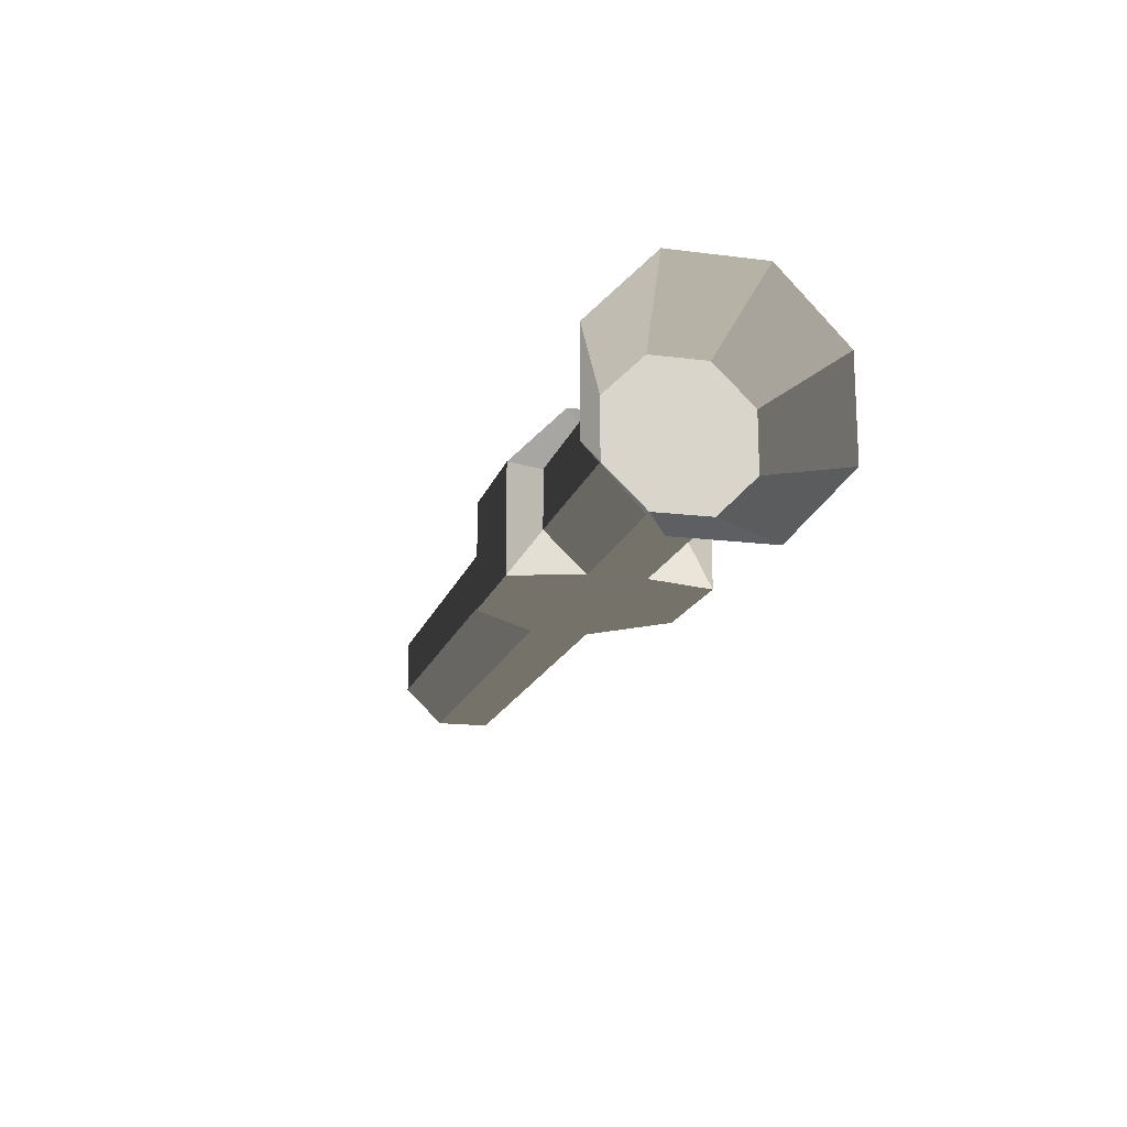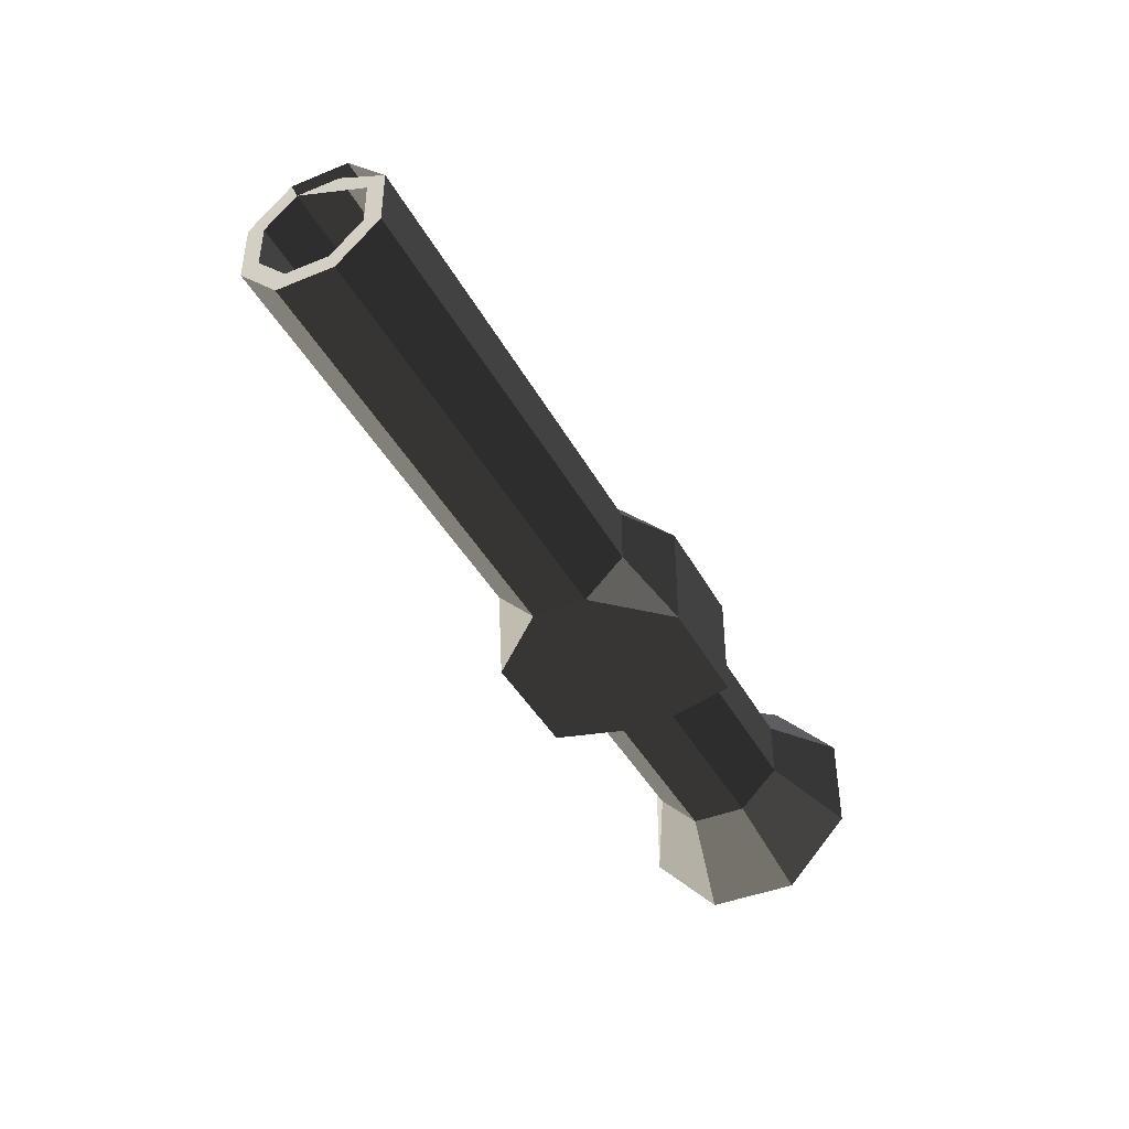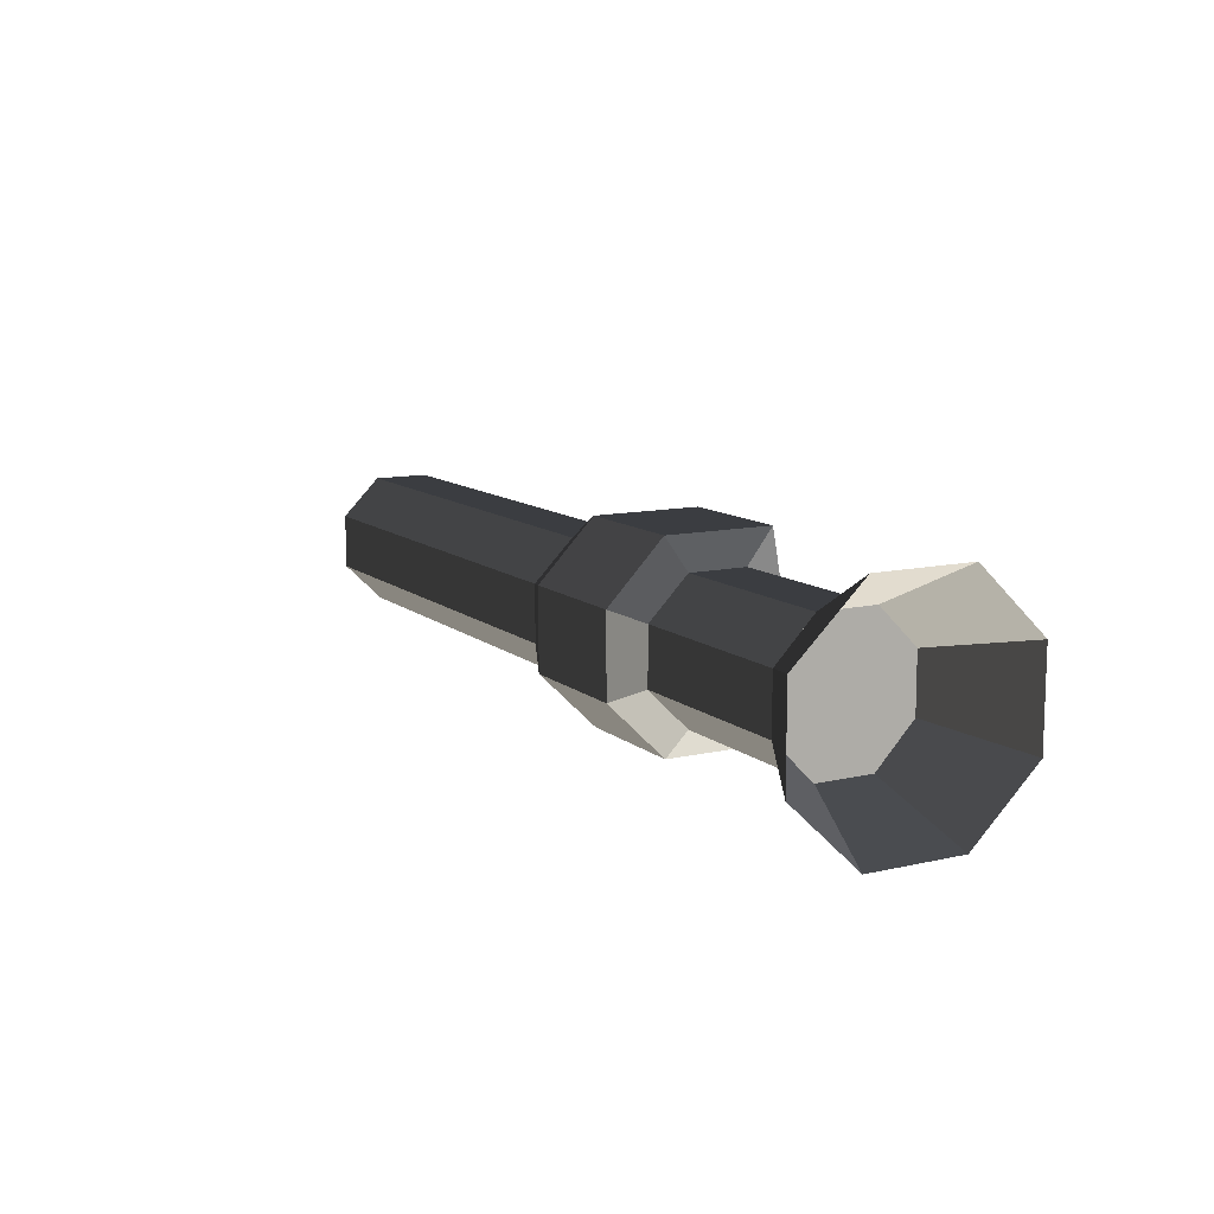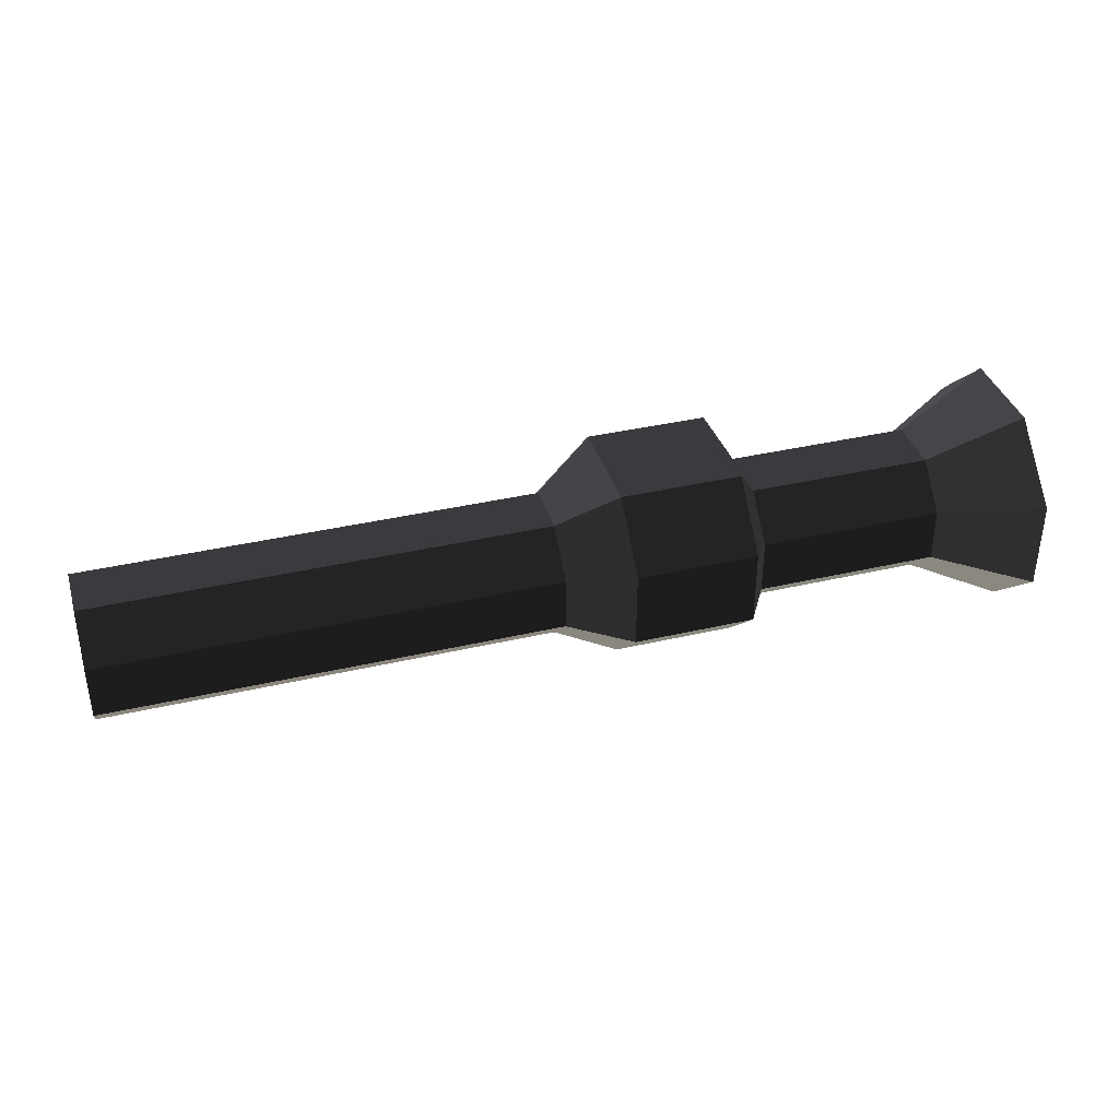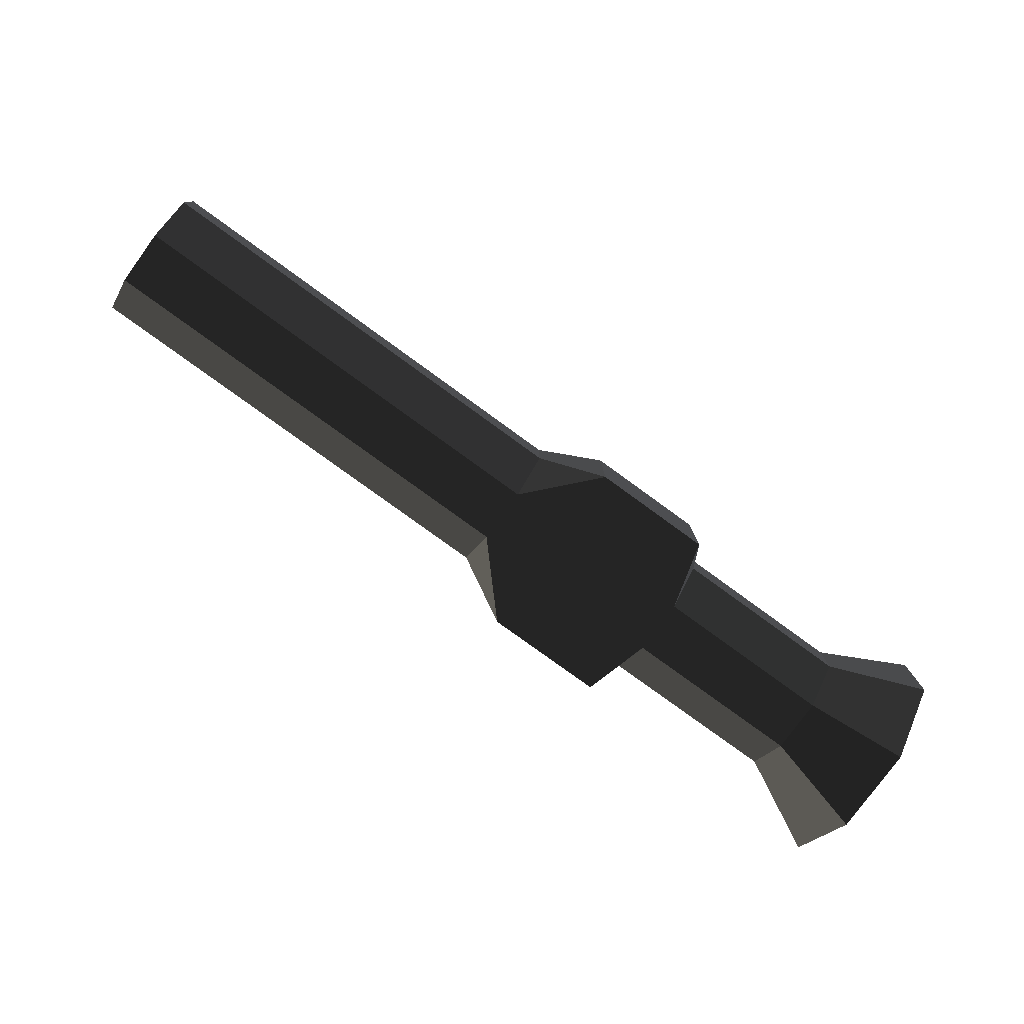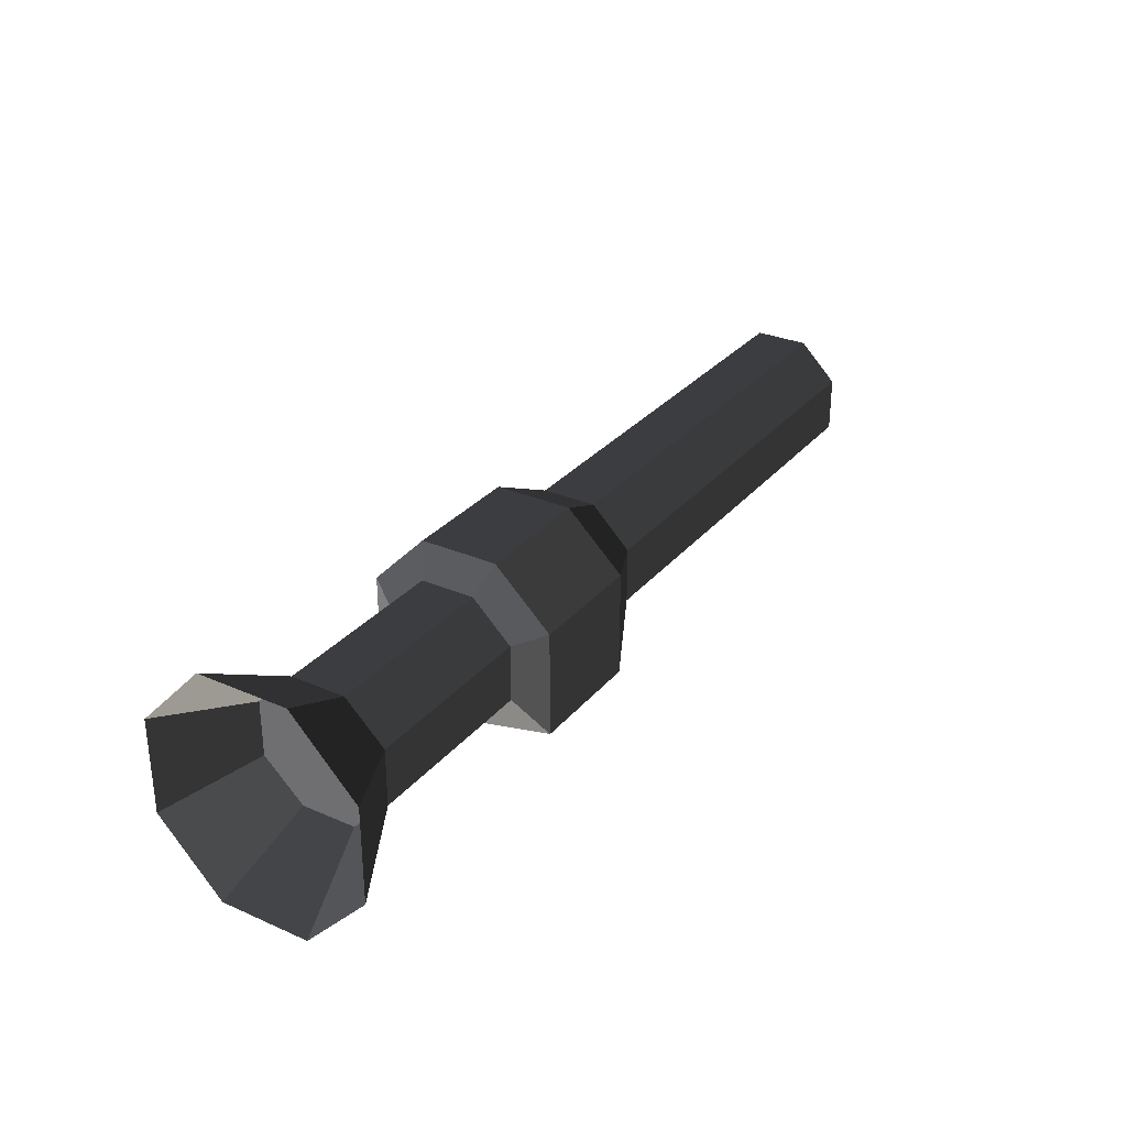
<metadata>
{"format":"obj","ext":"obj","renderer":"f3d","projection":"perspective","resolution":1024,"background":"white","views":[{"elev":-16.5,"azim":75.2,"up":"+Z"},{"elev":-41.5,"azim":-63.6,"up":"+Z"},{"elev":11.3,"azim":61.0,"up":"+Y"},{"elev":37.6,"azim":-16.6,"up":"+Y"},{"elev":-79.0,"azim":-36.0,"up":"+Z"},{"elev":30.3,"azim":122.4,"up":"+Z"}]}
</metadata>
<code>
v -0.3524 -0.1897 0.1907
v -0.3519 -0.0774 0.0818
v -0.1742 -0.2715 0.0807
v -0.1742 -0.2715 0.0807
v -0.3524 -0.1898 0.3485
v -0.1742 -0.2717 0.3806
v 0.1721 -0.2718 0.3806
v 0.1721 -0.2716 0.0807
v 0.226 -0.1902 0.3494
v 0.226 -0.1901 0.1898
v 0.226 -0.0771 0.0814
v 0.226 -0.0771 0.0814
v 0.7498 -0.1902 0.1898
v 0.7498 -0.0772 0.0814
v 0.226 -0.1902 0.3494
v 0.7498 -0.1903 0.3494
v 0.7499 0.1883 0.3526
v 0.7499 0.1884 0.1901
v 0.7498 0.0807 0.0819
v 0.7498 -0.0772 0.0814
v 0.2264 0.0808 0.0819
v 0.226 -0.0771 0.0814
v 0.1723 0.2722 0.0828
v 0.1721 -0.2716 0.0807
v 0.2261 0.1885 0.1901
v 0.2261 0.1885 0.1901
v 0.7498 0.0807 0.0819
v 0.7499 0.1884 0.1901
v 0.7499 0.1883 0.3526
v 0.2261 0.1884 0.3526
v 0.1723 0.2721 0.3871
v 0.1723 0.2722 0.0828
v -0.174 0.2722 0.3871
v -0.174 0.2723 0.0828
v -0.1742 -0.2715 0.0807
v 0.1721 -0.2716 0.0807
v -0.3523 0.0804 0.0818
v -0.3519 -0.0774 0.0818
v -0.3523 0.1882 0.191
v -0.3523 0.1882 0.191
v -0.174 0.2722 0.3871
v -0.3523 0.1881 0.3517
v -1.639 0.1884 0.3517
v -1.639 0.1886 0.191
v -1.639 0.0808 0.0818
v -0.3523 0.0804 0.0818
v -1.639 -0.077 0.0818
v -0.3519 -0.0774 0.0818
v -1.639 -0.1894 0.1907
v -0.3524 -0.1897 0.1907
v -1.639 -0.1895 0.3485
v -0.3524 -0.1898 0.3485
v -1.639 -0.0795 0.4601
v -0.3524 -0.0799 0.4601
v -0.1742 -0.1143 0.5416
v -0.1742 -0.2717 0.3806
v 0.1722 -0.1144 0.5416
v 0.1721 -0.2718 0.3806
v 0.226 -0.0795 0.4611
v 0.226 -0.1902 0.3494
v 0.7498 -0.0796 0.4611
v 0.7498 -0.1903 0.3494
v 0.7499 0.0773 0.4612
v 0.7499 0.1883 0.3526
v 0.2261 0.0774 0.4612
v 0.2261 0.1884 0.3526
v 0.7498 -0.0796 0.4611
v 0.226 -0.0795 0.4611
v 0.1722 -0.1144 0.5416
v 0.1722 0.11 0.5428
v 0.1723 0.2721 0.3871
v 0.2261 0.1884 0.3526
v -0.1741 0.1101 0.5428
v -0.174 0.2722 0.3871
v 0.1722 -0.1144 0.5416
v -0.1742 -0.1143 0.5416
v -0.3524 -0.0799 0.4601
v -0.3523 0.0772 0.461
v -0.3523 0.1881 0.3517
v -0.174 0.2722 0.3871
v -1.639 0.0776 0.461
v -1.639 0.1884 0.3517
v -0.3524 -0.0799 0.4601
v -1.639 -0.0795 0.4601
v -1.639 -0.0597 0.4129
v -1.639 0.0581 0.4136
v -1.639 -0.1895 0.3485
v -1.639 -0.1422 0.3292
v -1.639 -0.1894 0.1907
v -1.639 -0.1421 0.2108
v -1.639 -0.077 0.0818
v -1.639 -0.0579 0.1292
v -1.639 0.0808 0.0818
v -1.639 0.0605 0.1292
v -1.639 0.1886 0.191
v -1.639 0.1413 0.211
v -1.639 0.1884 0.3517
v -1.639 0.1412 0.3316
v -1.639 0.0776 0.461
v -1.639 0.0581 0.4136
v -1.319 0.0577 0.4131
v -1.319 0.1405 0.3314
v -1.639 -0.0597 0.4129
v -1.319 -0.0598 0.4124
v -1.639 -0.1422 0.3292
v -1.319 -0.142 0.329
v -1.639 -0.1421 0.2108
v -1.319 -0.1419 0.211
v -1.639 -0.0579 0.1292
v -1.319 -0.0579 0.1297
v -1.319 -0.0598 0.4124
v -1.319 -0.142 0.329
v -1.319 0.06 0.1297
v -1.319 0.0577 0.4131
v -1.639 -0.0579 0.1292
v -1.639 0.0605 0.1292
v -1.639 0.1413 0.211
v -1.319 0.1406 0.2112
v -1.639 0.1412 0.3316
v -1.319 0.1405 0.3314
v -1.319 0.0577 0.4131
v -1.319 0.06 0.1297
v 1.012 -0.3088 0.4075
v 1.012 -0.1251 0.6007
v 0.7498 -0.1903 0.3494
v 0.7498 -0.0796 0.4611
v 0.7499 0.0773 0.4612
v 1.012 0.1347 0.6009
v 0.7499 0.1883 0.3526
v 1.012 0.3186 0.408
v 0.7499 0.1884 0.1901
v 1.012 0.3188 0.1349
v 0.7498 0.0807 0.0819
v 1.012 0.1352 -0.0583
v 0.7498 -0.0772 0.0814
v 1.012 -0.1247 -0.0585
v 0.7498 -0.1902 0.1898
v 1.012 -0.3086 0.1344
v 0.7498 -0.1903 0.3494
v 1.012 -0.3088 0.4075
g Group_001
f 1 2 3
f 1 3 6 5
f 6 3 8 7
f 7 8 10 9
f 10 8 11
f 10 11 14 13
f 10 13 16 15
f 16 13 18 17
f 18 13 20 19
f 19 20 22 21
f 21 22 24 23
f 21 23 25
f 21 25 28 27
f 28 25 30 29
f 30 25 32 31
f 31 32 34 33
f 34 32 36 35
f 34 35 38 37
f 34 37 39
f 34 39 42 41
f 42 39 44 43
f 44 39 46 45
f 45 46 48 47
f 47 48 50 49
f 49 50 52 51
f 51 52 54 53
f 54 52 56 55
f 55 56 58 57
f 57 58 60 59
f 59 60 62 61
f 61 62 64 63
f 63 64 66 65
f 63 65 68 67
f 68 65 70 69
f 70 65 72 71
f 70 71 74 73
f 70 73 76 75
f 76 73 78 77
f 78 73 80 79
f 78 79 82 81
f 78 81 84 83
g Group_002
f 85 86 88 87
f 87 88 90 89
f 89 90 92 91
f 91 92 94 93
f 93 94 96 95
f 95 96 98 97
f 97 98 100 99
f 100 98 102 101
f 100 101 104 103
f 103 104 106 105
f 105 106 108 107
f 107 108 110 109
f 110 108 112 111
f 110 111 114 113
f 110 113 116 115
f 116 113 118 117
f 117 118 120 119
f 120 118 122 121
g Group_003
f 123 124 126 125
f 126 124 128 127
f 127 128 130 129
f 129 130 132 131
f 131 132 134 133
f 133 134 136 135
f 135 136 138 137
f 137 138 140 139

</code>
